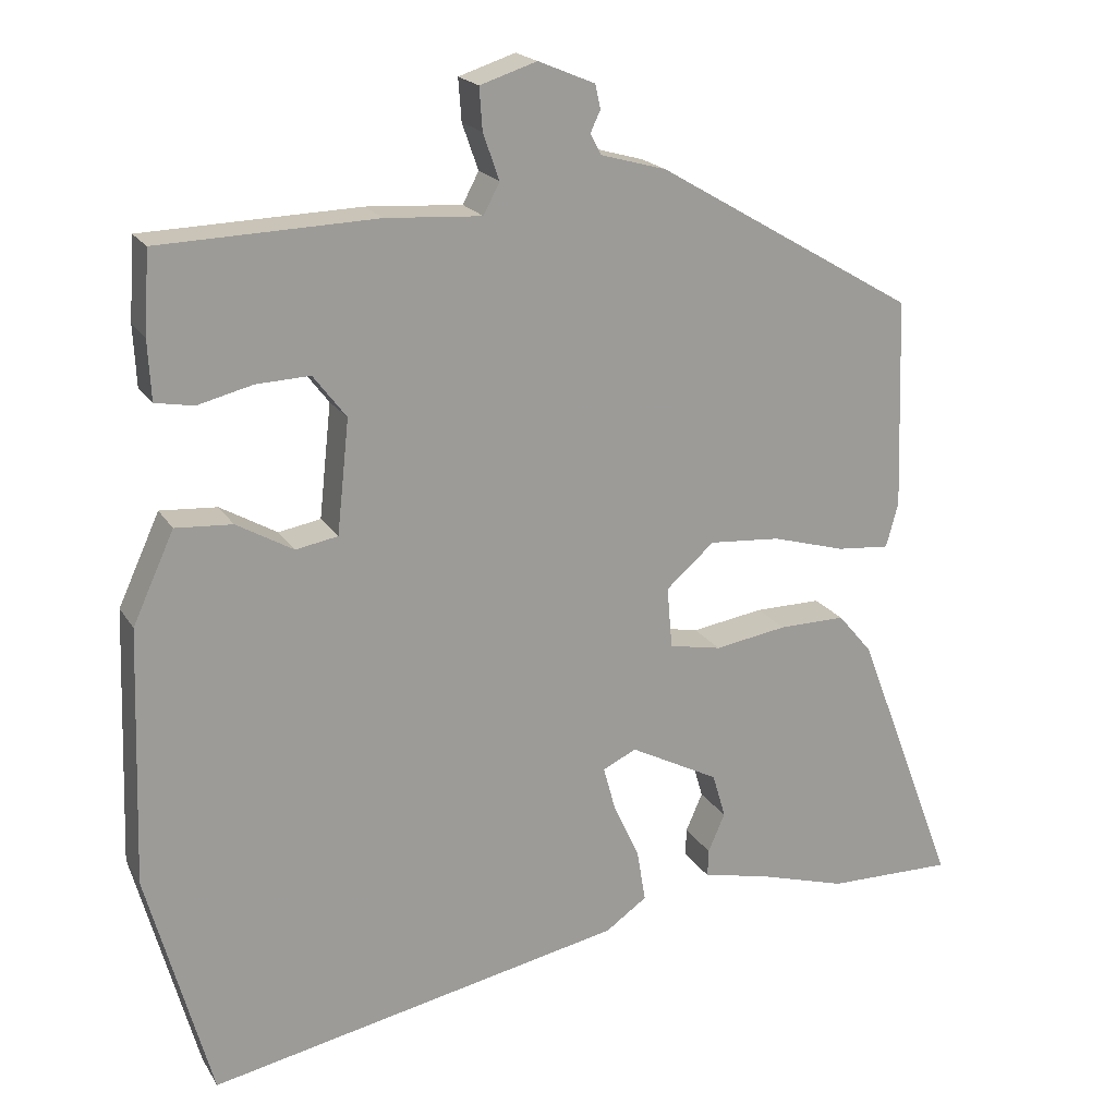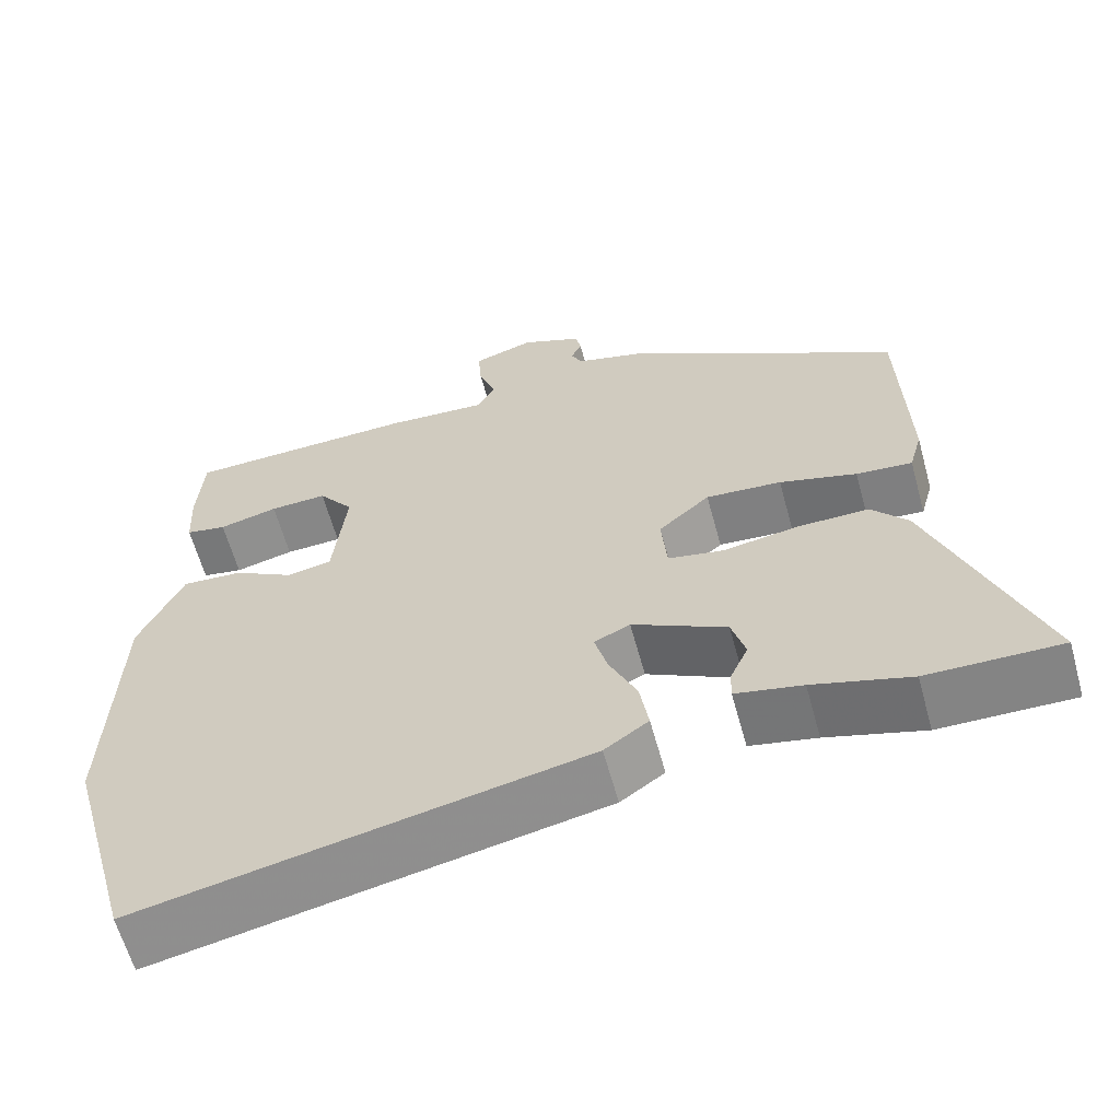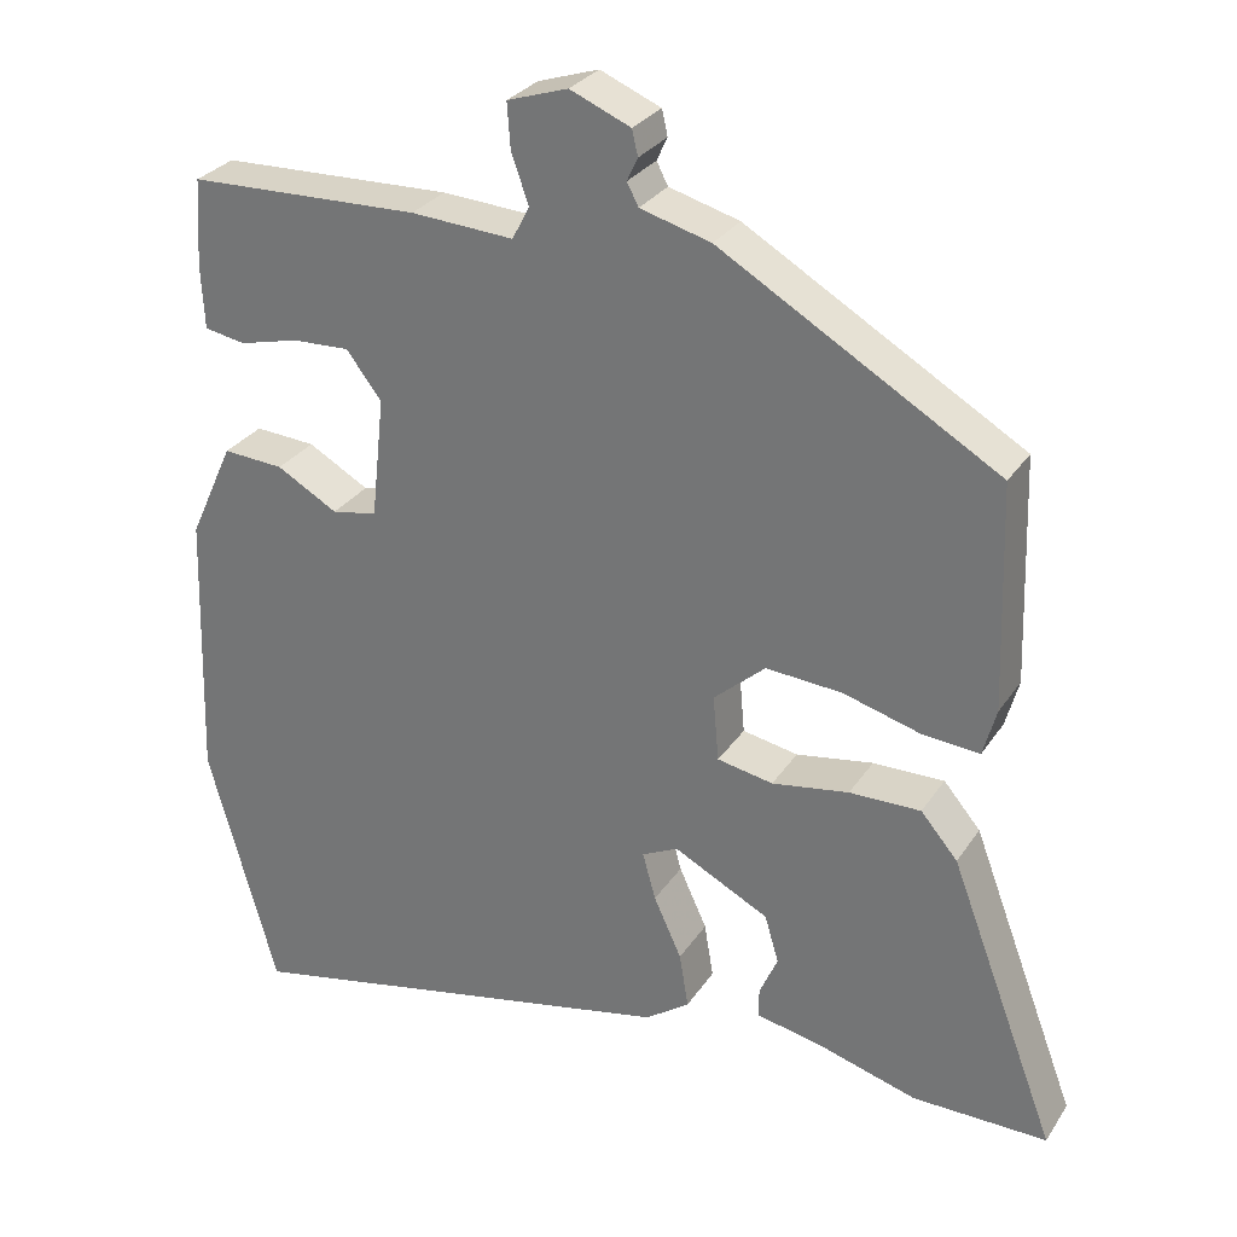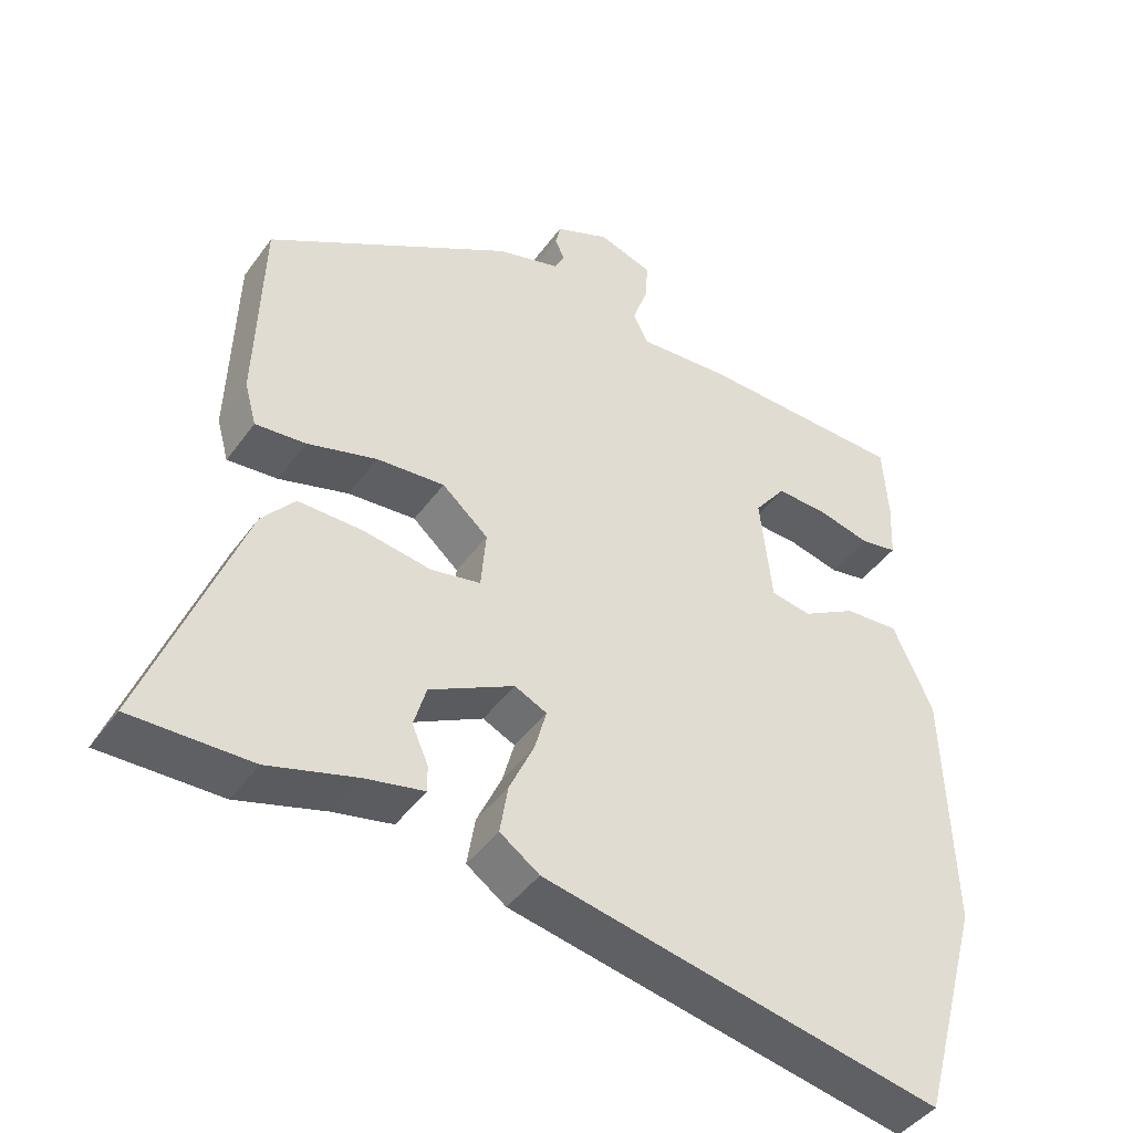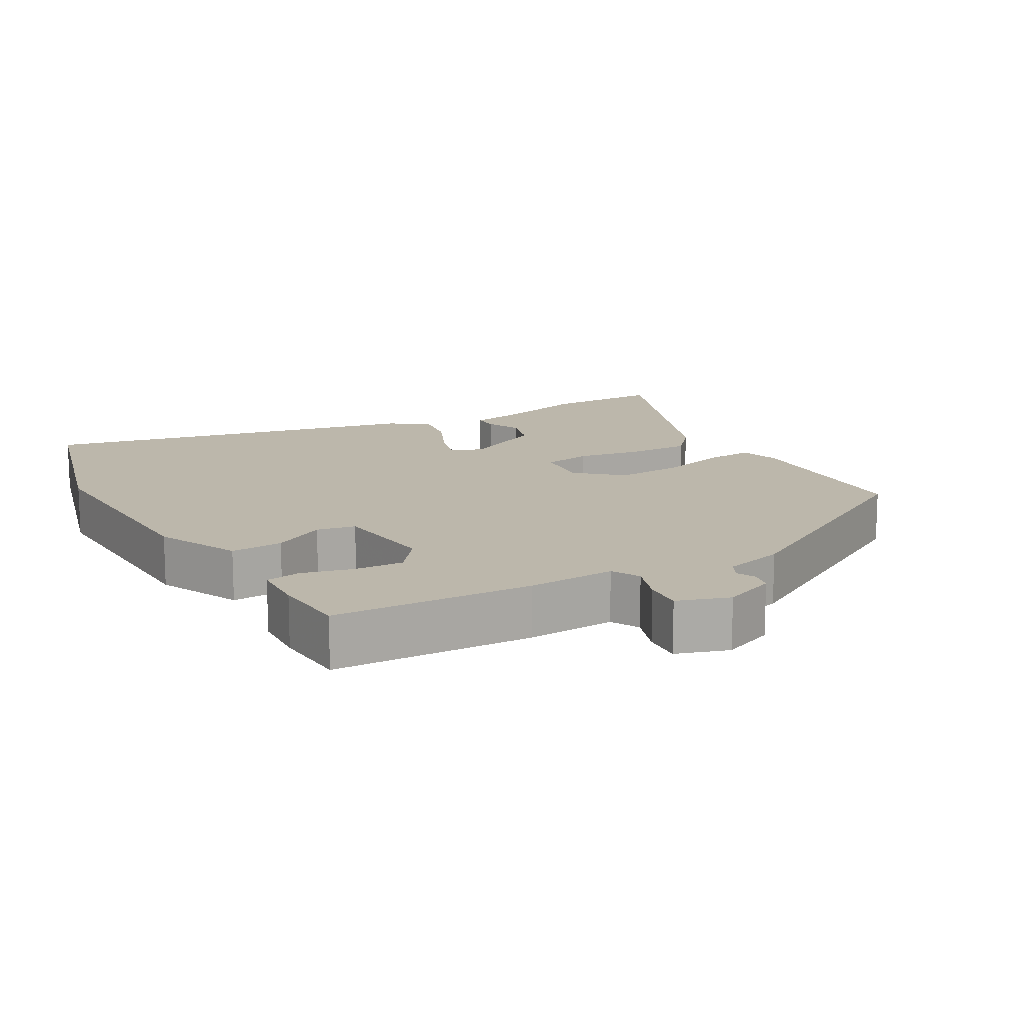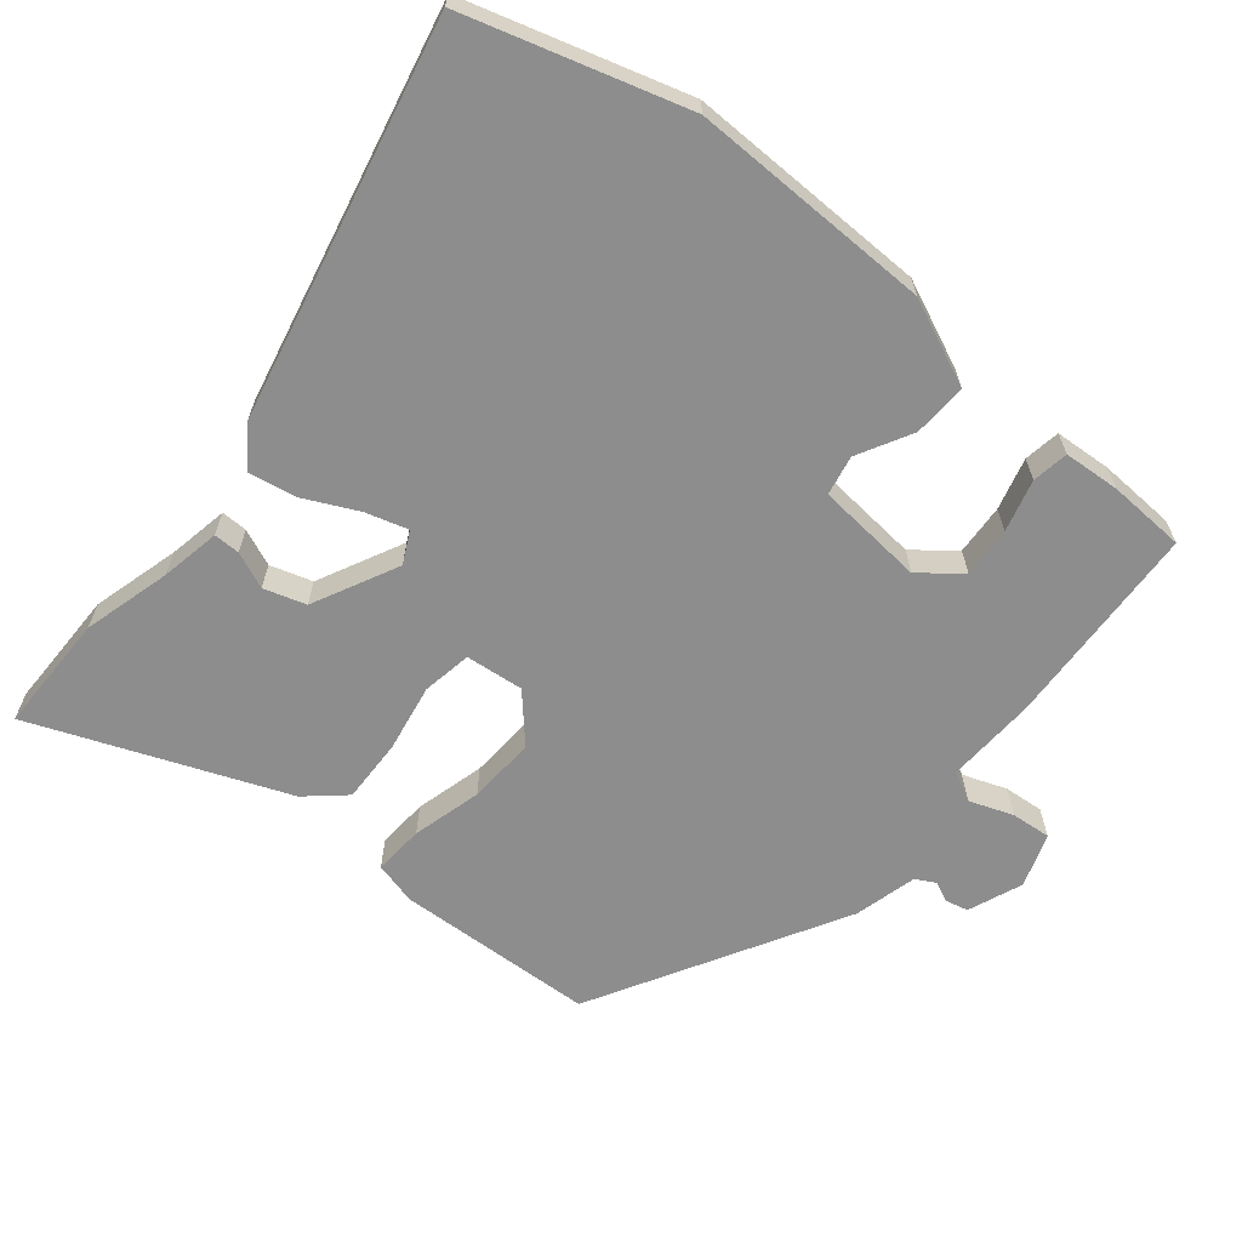
<metadata>
{"format":"obj","ext":"obj","renderer":"f3d","projection":"perspective","resolution":1024,"background":"white","views":[{"elev":19.6,"azim":-22.6,"up":"+Z"},{"elev":-61.7,"azim":15.3,"up":"+Z"},{"elev":29.1,"azim":27.0,"up":"+Z"},{"elev":-43.4,"azim":146.9,"up":"+Z"},{"elev":14.3,"azim":-29.6,"up":"+Y"},{"elev":-64.6,"azim":-128.4,"up":"+Y"}]}
</metadata>
<code>
v 0.588 0.07 -0.501
v 0.424 0.07 -0.499
v 0.304 0.07 -0.464
v 0.222 0.07 -0.447
v 0.223 0.07 -0.411
v 0.245 0.07 -0.361
v 0.228 0.07 -0.303
v 0.112 0.07 -0.243
v 0.068 0.07 -0.264
v 0.084 0.07 -0.322
v 0.118 0.07 -0.396
v 0.129 0.07 -0.463
v 0.075 0.07 -0.501
v -0.469 0.07 -0.612
v -0.553 0.07 -0.309
v -0.542 0.07 0.025
v -0.488 0.07 0.143
v -0.414 0.07 0.138
v -0.34 0.07 0.096
v -0.285 0.07 0.106
v -0.269 0.07 0.254
v -0.312 0.07 0.31
v -0.382 0.07 0.307
v -0.454 0.07 0.289
v -0.504 0.07 0.298
v -0.508 0.07 0.376
v -0.501 0.07 0.482
v -0.218 0.07 0.491
v -0.093 0.07 0.483
v -0.072 0.07 0.523
v -0.093 0.07 0.583
v -0.097 0.07 0.638
v -0.023 0.07 0.662
v 0.051 0.07 0.631
v 0.058 0.07 0.6
v 0.045 0.07 0.572
v 0.059 0.07 0.545
v 0.145 0.07 0.521
v 0.483 0.07 0.322
v 0.492 0.07 0.048
v 0.476 0.07 -0.01
v 0.407 0.07 -0.004
v 0.312 0.07 0.023
v 0.219 0.07 0.03
v 0.156 0.07 -0.025
v 0.163 0.07 -0.105
v 0.231 0.07 -0.118
v 0.325 0.07 -0.103
v 0.412 0.07 -0.102
v 0.457 0.07 -0.155
v 0.588 0 -0.501
v 0.424 0 -0.499
v 0.304 0 -0.464
v 0.222 0 -0.447
v 0.223 0 -0.411
v 0.245 0 -0.361
v 0.228 0 -0.303
v 0.112 0 -0.243
v 0.068 0 -0.264
v 0.084 0 -0.322
v 0.118 0 -0.396
v 0.129 0 -0.463
v 0.075 0 -0.501
v -0.469 0 -0.612
v -0.553 0 -0.309
v -0.542 0 0.025
v -0.488 0 0.143
v -0.414 0 0.138
v -0.34 0 0.096
v -0.285 0 0.106
v -0.269 0 0.254
v -0.312 0 0.31
v -0.382 0 0.307
v -0.454 0 0.289
v -0.504 0 0.298
v -0.508 0 0.376
v -0.501 0 0.482
v -0.218 0 0.491
v -0.093 0 0.483
v -0.072 0 0.523
v -0.093 0 0.583
v -0.097 0 0.638
v -0.023 0 0.662
v 0.051 0 0.631
v 0.058 0 0.6
v 0.045 0 0.572
v 0.059 0 0.545
v 0.145 0 0.521
v 0.483 0 0.322
v 0.492 0 0.048
v 0.476 0 -0.01
v 0.407 0 -0.004
v 0.312 0 0.023
v 0.219 0 0.03
v 0.156 0 -0.025
v 0.163 0 -0.105
v 0.231 0 -0.118
v 0.325 0 -0.103
v 0.412 0 -0.102
v 0.457 0 -0.155
f 47 48 49 50
f 47 50 1 2
f 46 47 2 3
f 40 41 42 43
f 40 43 44
f 37 38 39 40
f 37 40 44
f 36 37 44 45
f 34 35 36
f 33 34 36
f 30 31 32 33
f 30 33 36 45
f 26 27 28 29
f 24 25 26 29
f 23 24 29
f 22 23 29
f 21 22 29
f 20 21 29
f 20 29 30 45
f 16 17 18 19
f 10 11 12 13
f 9 10 13 14
f 3 4 5 6
f 3 6 7
f 46 3 7
f 19 20 45 46
f 19 46 7 8
f 16 19 8 9
f 9 14 15 16
f 100 99 98 97
f 52 51 100 97
f 53 52 97 96
f 93 92 91 90
f 94 93 90
f 90 89 88 87
f 94 90 87
f 95 94 87 86
f 86 85 84
f 86 84 83
f 83 82 81 80
f 95 86 83 80
f 79 78 77 76
f 79 76 75 74
f 79 74 73
f 79 73 72
f 79 72 71
f 79 71 70
f 95 80 79 70
f 69 68 67 66
f 63 62 61 60
f 64 63 60 59
f 56 55 54 53
f 57 56 53
f 57 53 96
f 96 95 70 69
f 58 57 96 69
f 59 58 69 66
f 66 65 64 59
f 1 51 52 2
f 2 52 53 3
f 3 53 54 4
f 4 54 55 5
f 5 55 56 6
f 6 56 57 7
f 7 57 58 8
f 8 58 59 9
f 9 59 60 10
f 10 60 61 11
f 11 61 62 12
f 12 62 63 13
f 13 63 64 14
f 14 64 65 15
f 15 65 66 16
f 16 66 67 17
f 17 67 68 18
f 18 68 69 19
f 19 69 70 20
f 20 70 71 21
f 21 71 72 22
f 22 72 73 23
f 23 73 74 24
f 24 74 75 25
f 25 75 76 26
f 26 76 77 27
f 27 77 78 28
f 28 78 79 29
f 29 79 80 30
f 30 80 81 31
f 31 81 82 32
f 32 82 83 33
f 33 83 84 34
f 34 84 85 35
f 35 85 86 36
f 36 86 87 37
f 37 87 88 38
f 38 88 89 39
f 39 89 90 40
f 40 90 91 41
f 41 91 92 42
f 42 92 93 43
f 43 93 94 44
f 44 94 95 45
f 45 95 96 46
f 46 96 97 47
f 47 97 98 48
f 48 98 99 49
f 49 99 100 50
f 50 100 51 1

</code>
